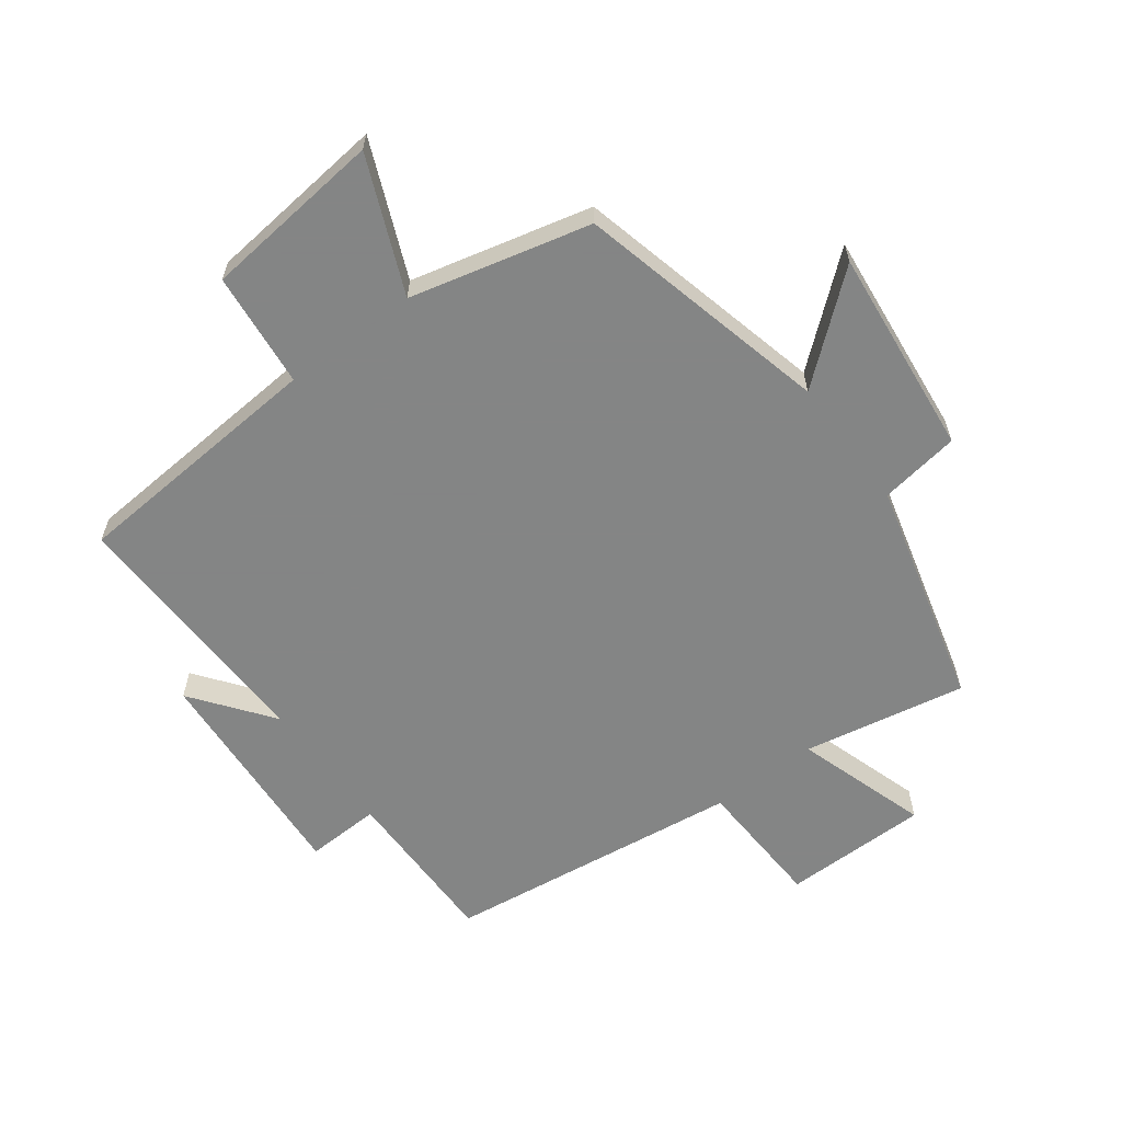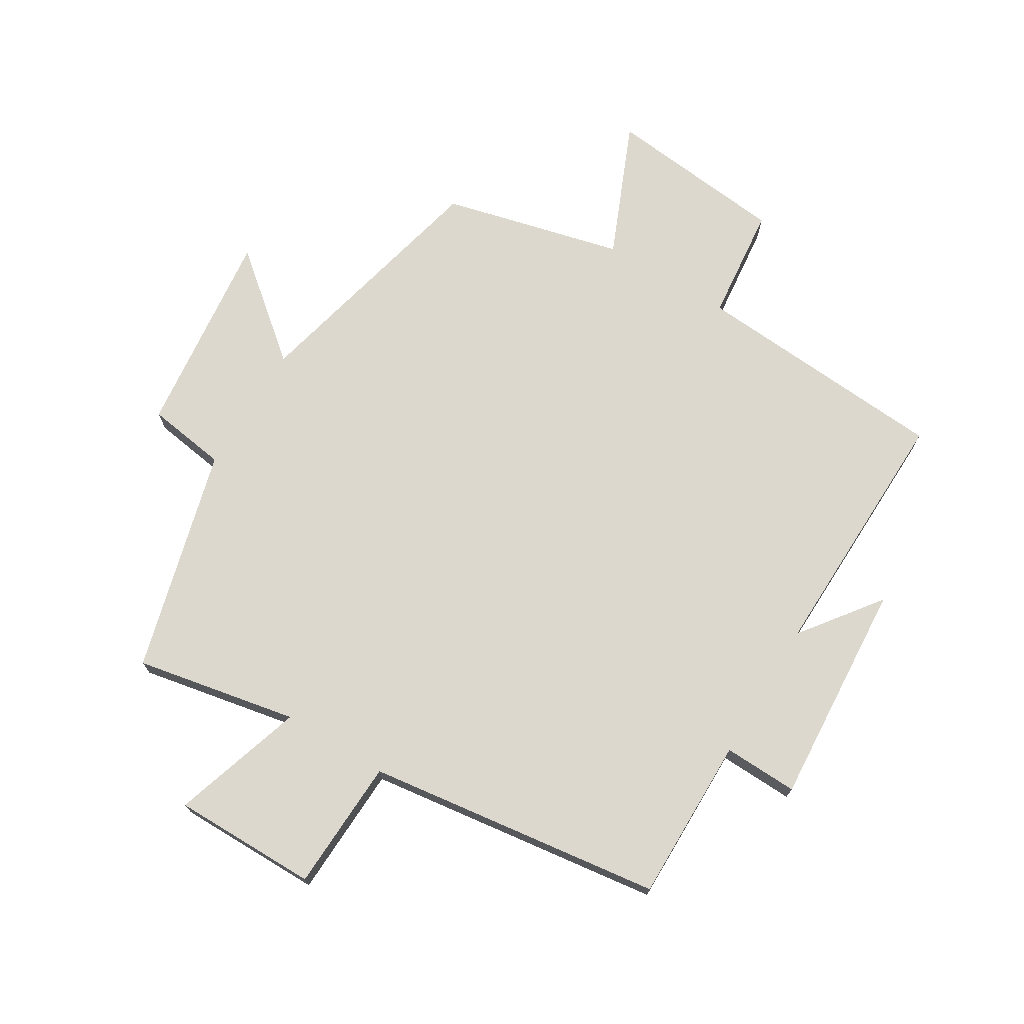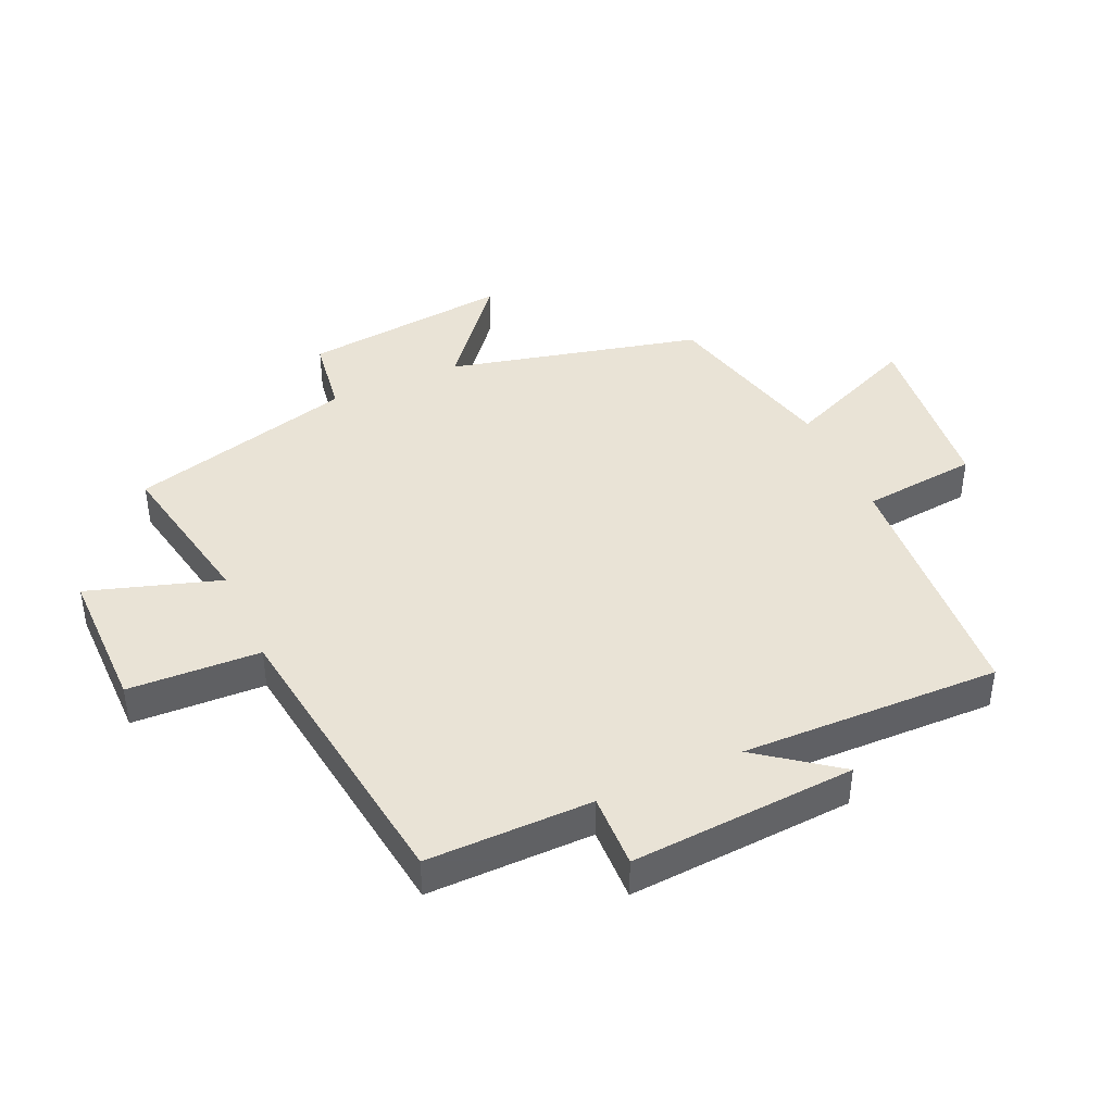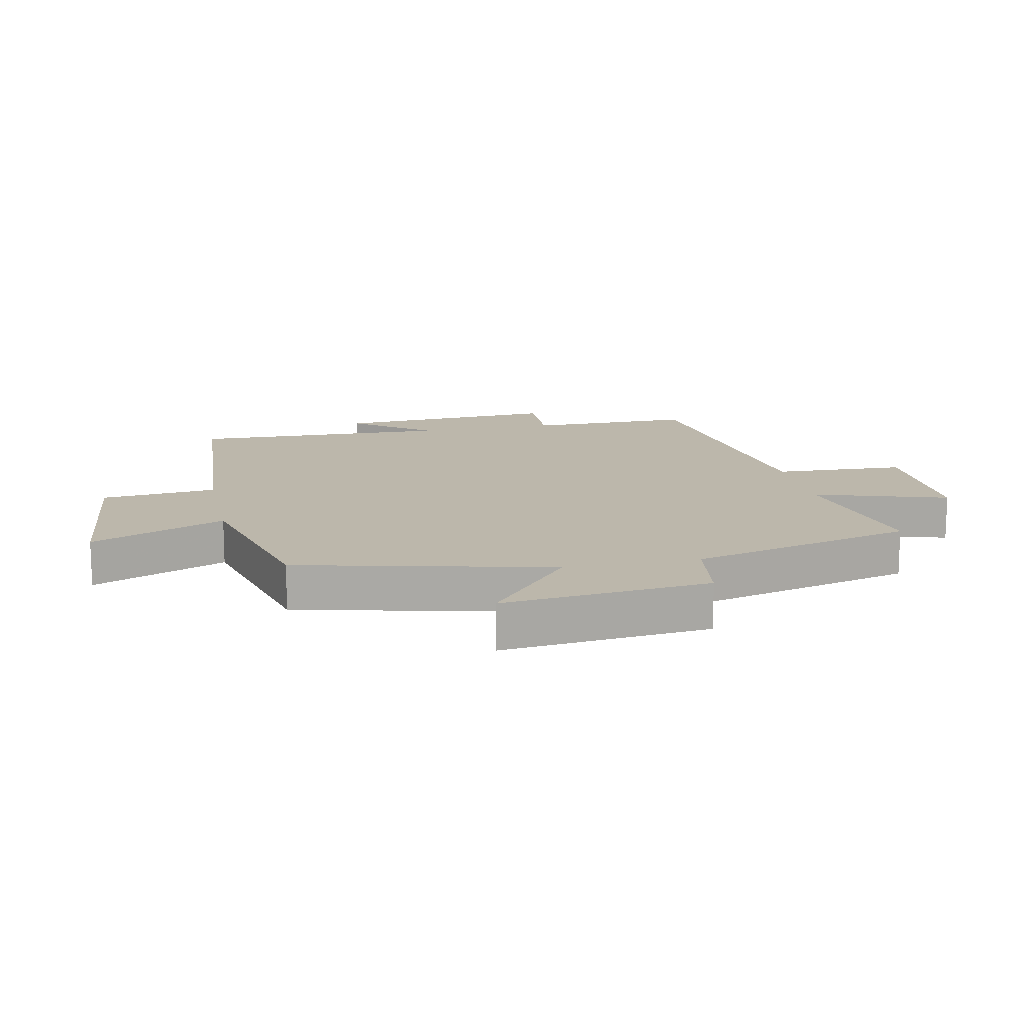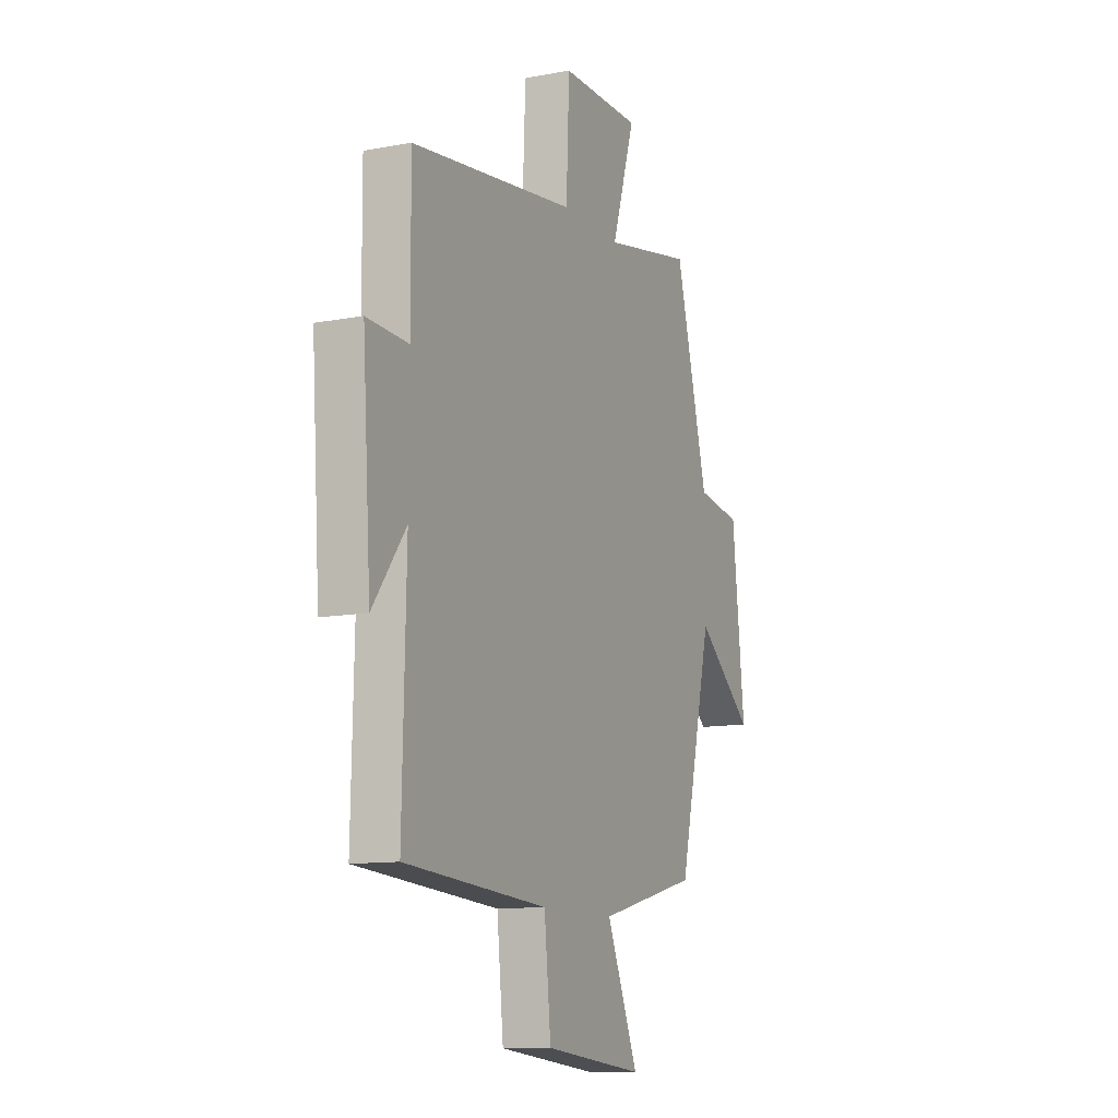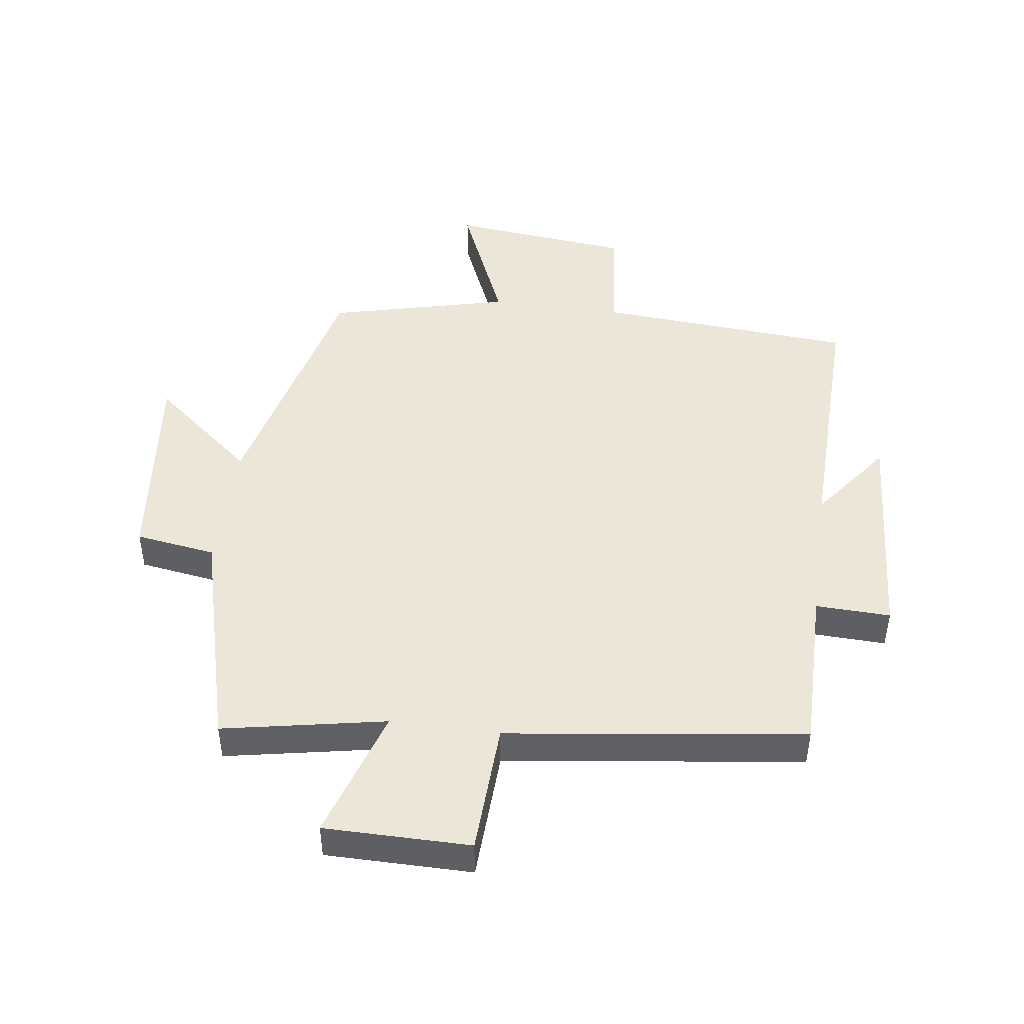
<metadata>
{"format":"obj","ext":"obj","renderer":"f3d","projection":"perspective","resolution":1024,"background":"white","views":[{"elev":-61.6,"azim":-143.1,"up":"+Y"},{"elev":72.6,"azim":31.2,"up":"+Y"},{"elev":42.0,"azim":65.8,"up":"+Y"},{"elev":14.3,"azim":-101.9,"up":"+Y"},{"elev":-11.4,"azim":114.6,"up":"+Z"},{"elev":46.5,"azim":7.8,"up":"+Y"}]}
</metadata>
<code>
v 0.502 0.07 0.437
v 0.5 0.07 0.173
v 0.619 0.07 0.177
v 0.595 0.07 -0.183
v 0.5 0.07 -0.057
v 0.51 0.07 -0.471
v 0.1 0.07 -0.5
v 0.081 0.07 -0.684
v -0.207 0.07 -0.714
v -0.116 0.07 -0.5
v -0.403 0.07 -0.429
v -0.5 0.07 -0.025
v -0.664 0.07 -0.16
v -0.628 0.07 0.172
v -0.5 0.07 0.191
v -0.405 0.07 0.55
v -0.146 0.07 0.5
v -0.213 0.07 0.711
v 0.019 0.07 0.711
v 0.028 0.07 0.5
v 0.502 0 0.437
v 0.5 0 0.173
v 0.619 0 0.177
v 0.595 0 -0.183
v 0.5 0 -0.057
v 0.51 0 -0.471
v 0.1 0 -0.5
v 0.081 0 -0.684
v -0.207 0 -0.714
v -0.116 0 -0.5
v -0.403 0 -0.429
v -0.5 0 -0.025
v -0.664 0 -0.16
v -0.628 0 0.172
v -0.5 0 0.191
v -0.405 0 0.55
v -0.146 0 0.5
v -0.213 0 0.711
v 0.019 0 0.711
v 0.028 0 0.5
f 17 18 19 20
f 17 20 1 2
f 15 16 17 2
f 12 13 14 15
f 12 15 2
f 11 12 2
f 10 11 2
f 7 8 9 10
f 5 6 7 10
f 5 10 2 3
f 3 4 5
f 40 39 38 37
f 22 21 40 37
f 22 37 36 35
f 35 34 33 32
f 22 35 32
f 22 32 31
f 22 31 30
f 30 29 28 27
f 30 27 26 25
f 23 22 30 25
f 25 24 23
f 1 21 22 2
f 2 22 23 3
f 3 23 24 4
f 4 24 25 5
f 5 25 26 6
f 6 26 27 7
f 7 27 28 8
f 8 28 29 9
f 9 29 30 10
f 10 30 31 11
f 11 31 32 12
f 12 32 33 13
f 13 33 34 14
f 14 34 35 15
f 15 35 36 16
f 16 36 37 17
f 17 37 38 18
f 18 38 39 19
f 19 39 40 20
f 20 40 21 1

</code>
